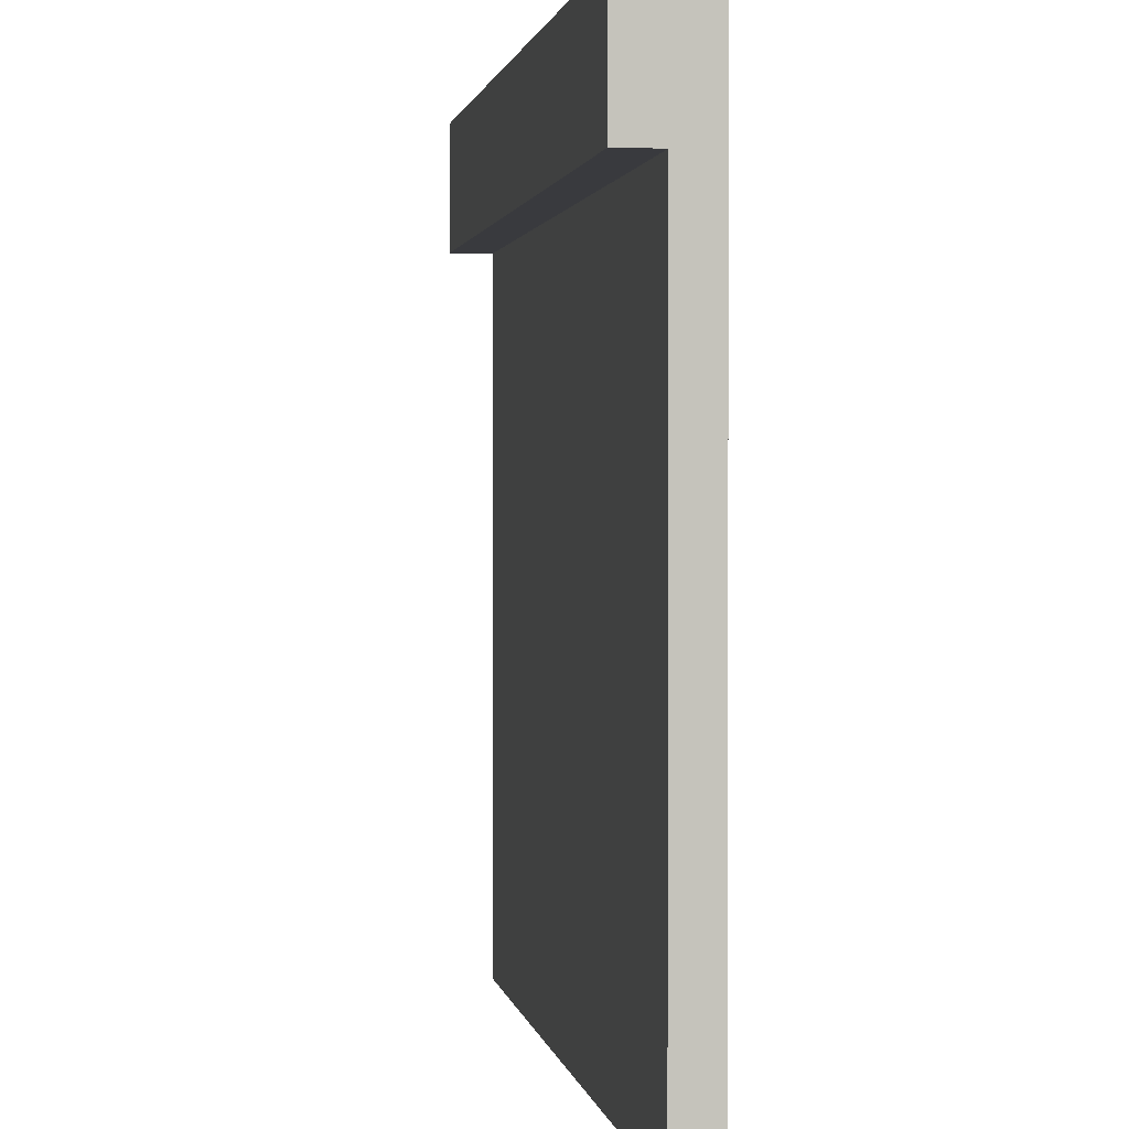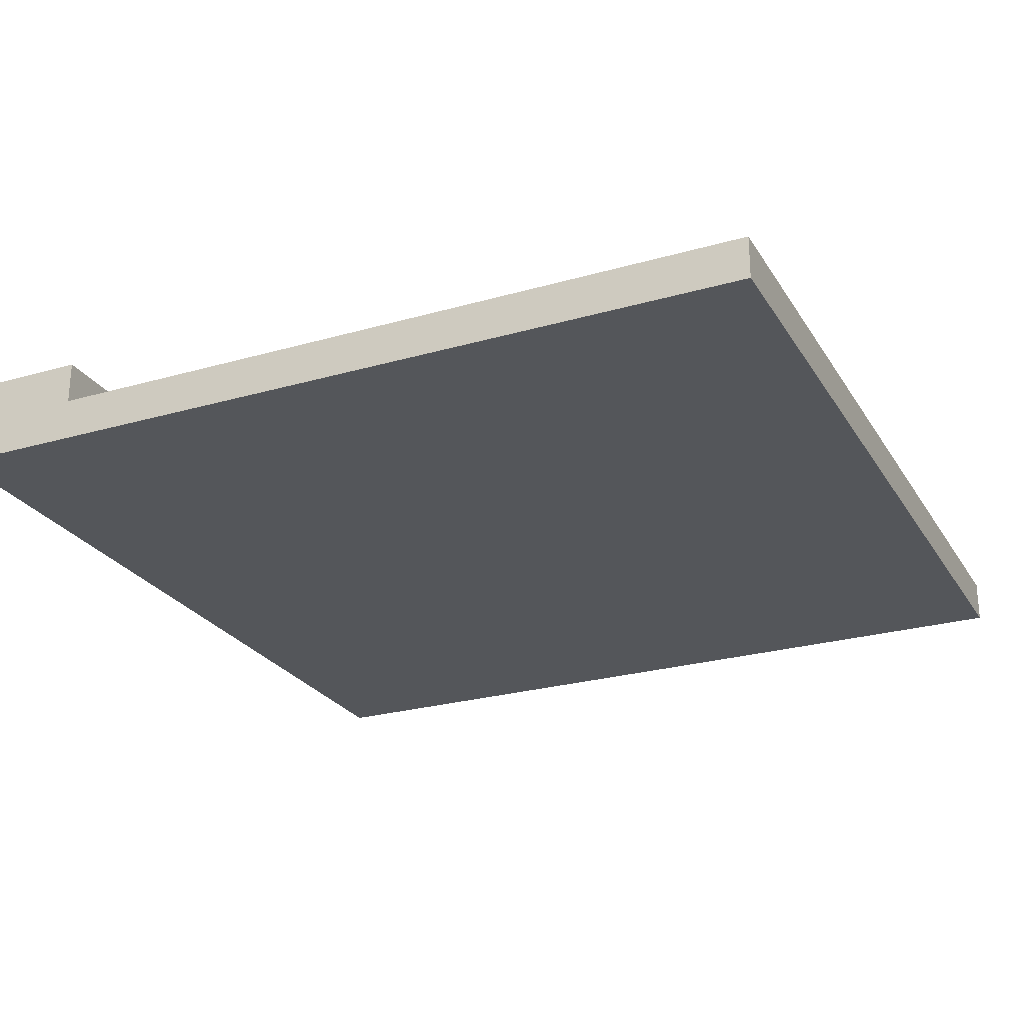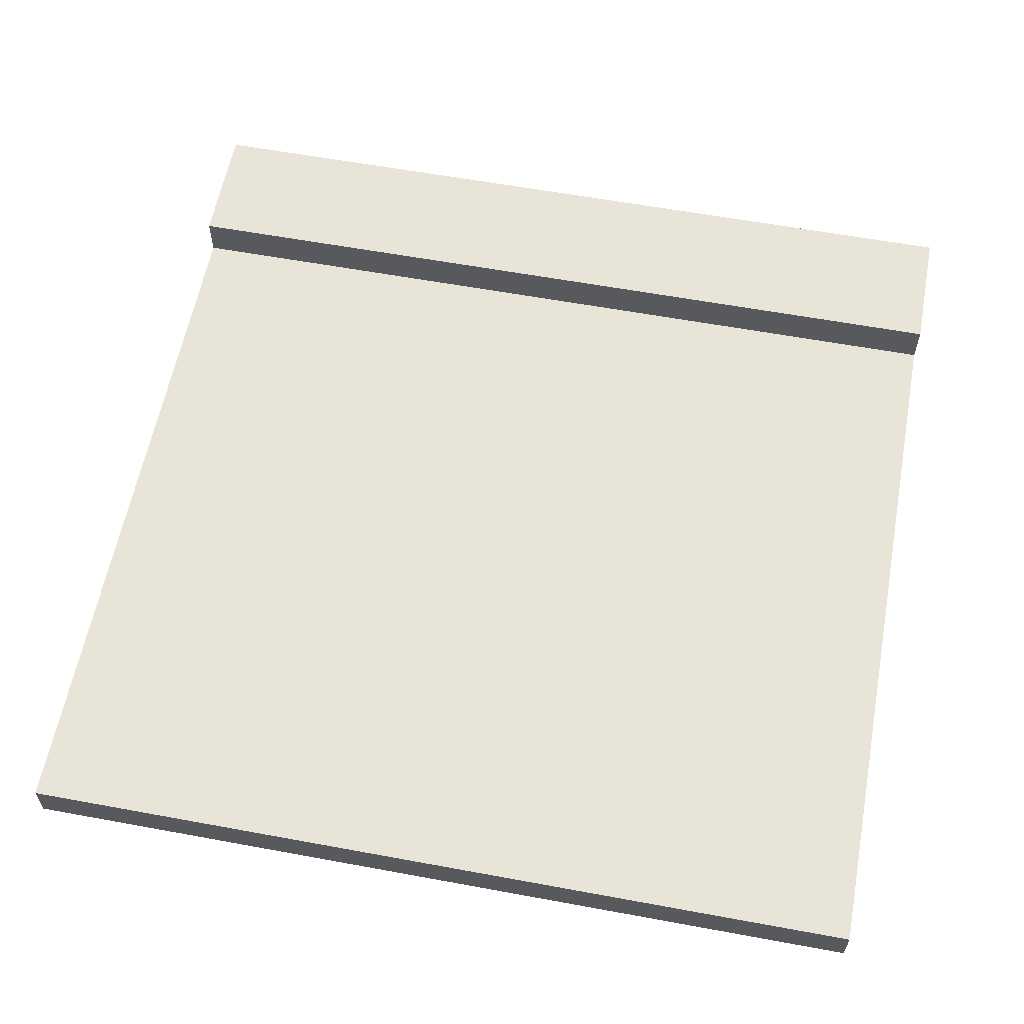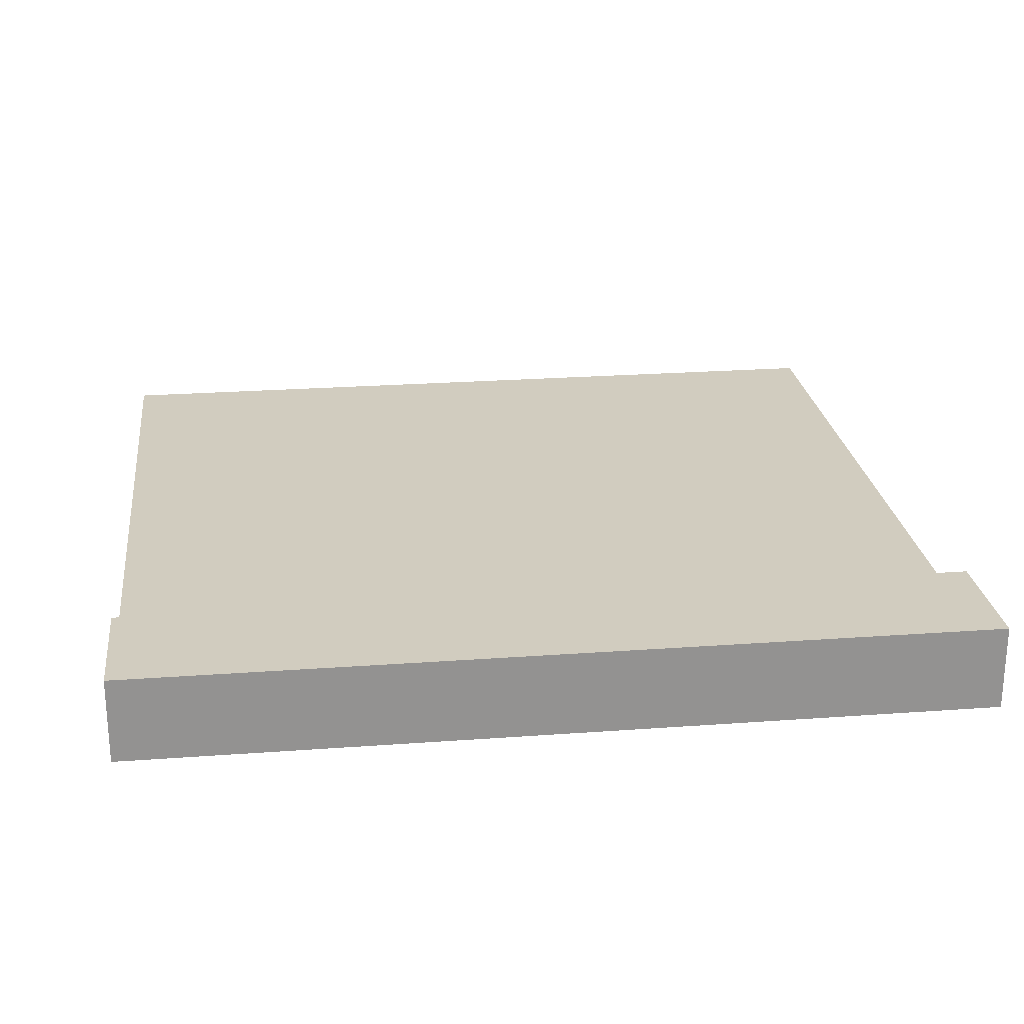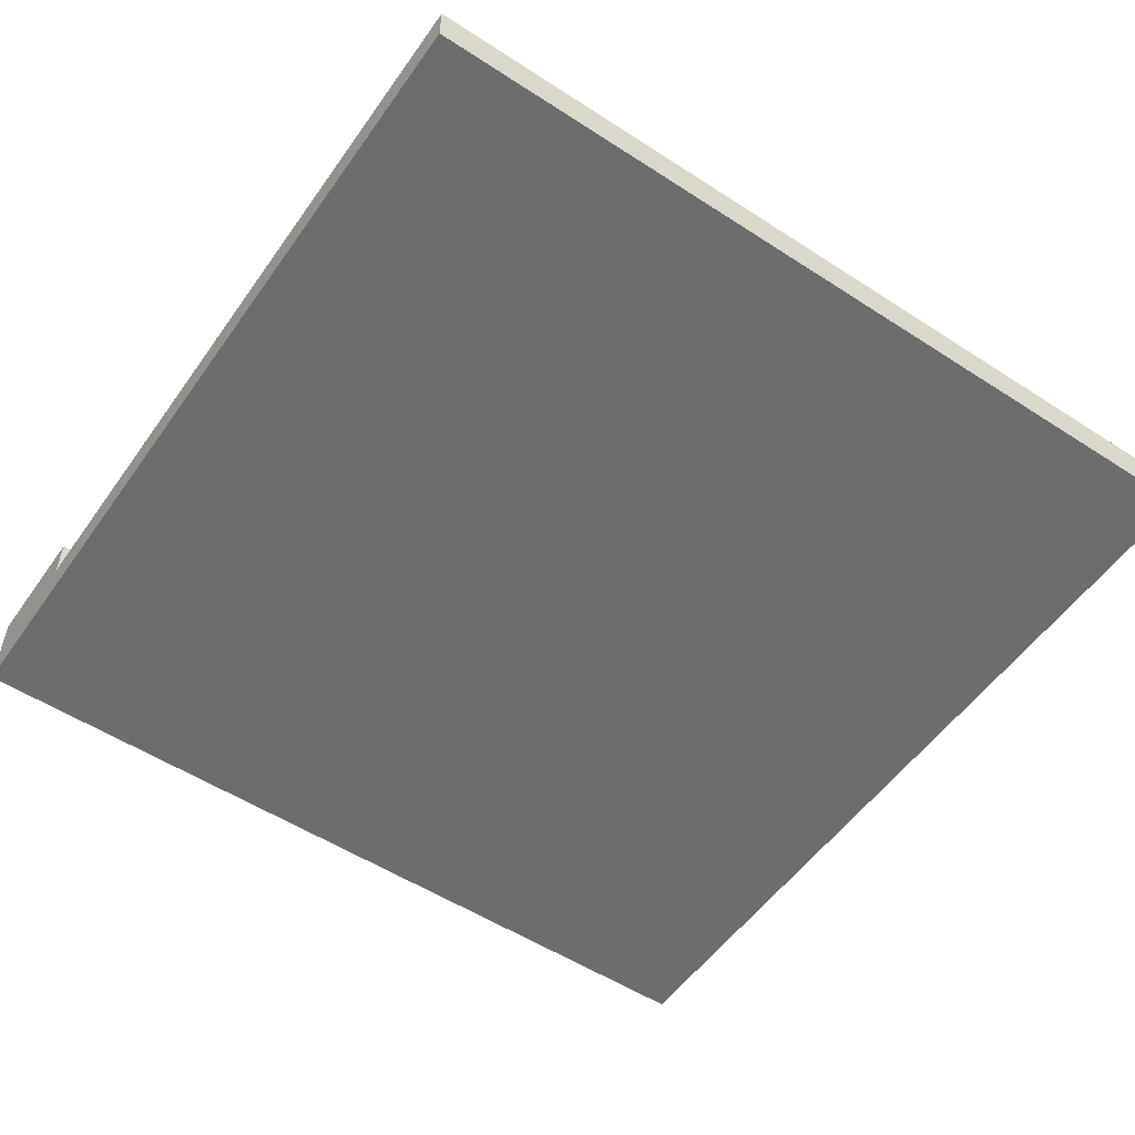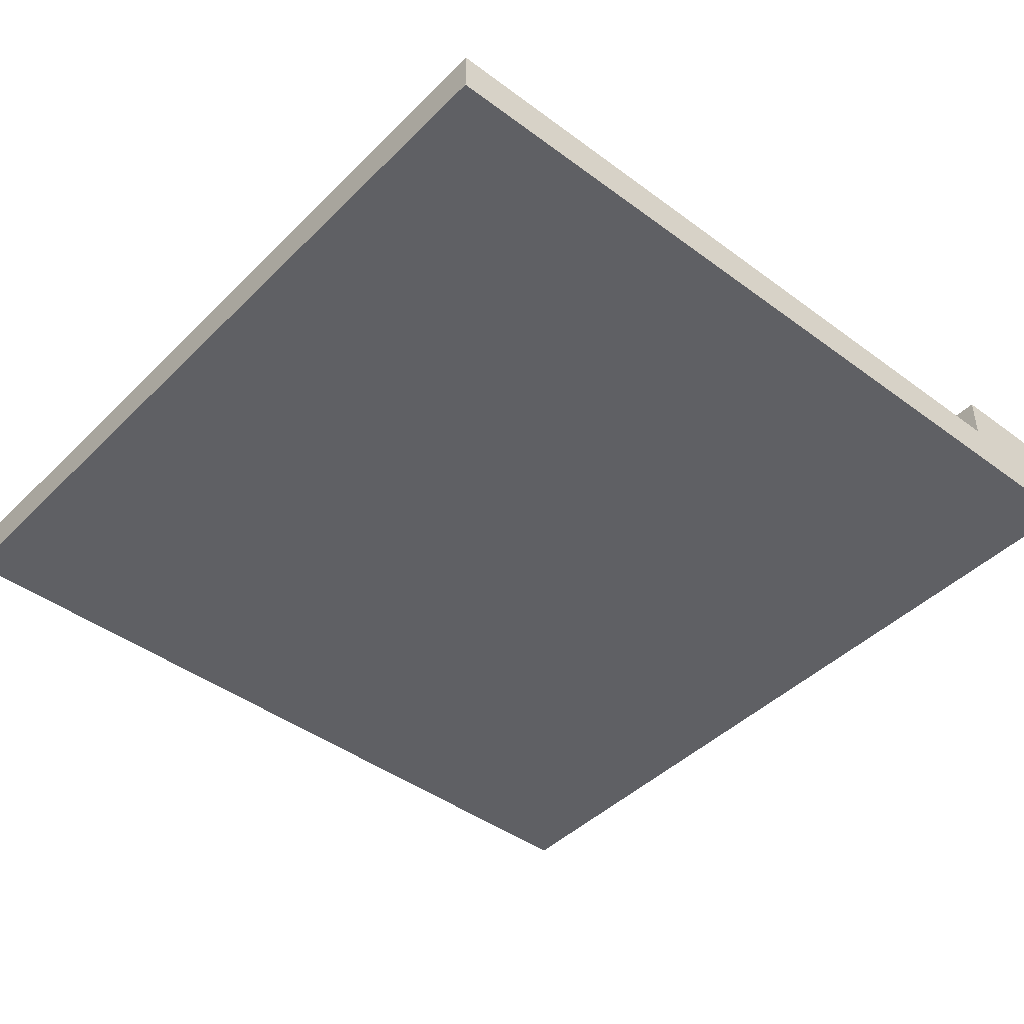
<metadata>
{"format":"obj","ext":"obj","renderer":"f3d","projection":"perspective","resolution":1024,"background":"white","views":[{"elev":1.5,"azim":-99.7,"up":"+Z"},{"elev":-25.4,"azim":114.8,"up":"+Y"},{"elev":59.8,"azim":-169.3,"up":"+Y"},{"elev":23.9,"azim":-7.0,"up":"+Y"},{"elev":-53.9,"azim":145.4,"up":"+Y"},{"elev":-43.9,"azim":-131.0,"up":"+Y"}]}
</metadata>
<code>
o roof_flat_edge
v -1 -1 1
v -1 -1 0.7
v -1 -1 0.3
v -1 -1 0.1
v -1 -1 -0.1
v -1 -1 -0.5
v -1 -1 -0.7
v -1 -1 -0.9
v -1 -1 -1
v -1 -0.9 0.7
v -1 -0.9 0.3
v -1 -0.9 0.1
v -1 -0.9 -0.1
v -1 -0.9 -0.5
v -1 -0.9 -0.7
v -1 -0.9 -0.9
v -1 -0.9 -1
v -1 -0.8 1
v -1 -0.8 0.7
v 1 -1 1
v 1 -1 0.7
v 1 -1 0.3
v 1 -1 -0.1
v 1 -1 -0.3
v 1 -1 -0.5
v 1 -1 -0.7
v 1 -1 -0.9
v 1 -1 -1
v 1 -0.9 0.7
v 1 -0.9 0.3
v 1 -0.9 -0.1
v 1 -0.9 -0.3
v 1 -0.9 -0.5
v 1 -0.9 -0.7
v 1 -0.9 -0.9
v 1 -0.9 -1
v 1 -0.8 1
v 1 -0.8 0.7
v -1 -1 1
v -1 -0.8 1
v -0.7 -1 1
v -0.7 -0.8 1
v -0.6 -1 1
v -0.6 -0.8 1
v -0.1 -1 1
v -0.1 -0.8 1
v 0 -1 1
v 0 -0.8 1
v 0.4 -1 1
v 0.4 -0.8 1
v 0.5 -1 1
v 0.5 -0.8 1
v 0.9 -1 1
v 0.9 -0.8 1
v 1 -1 1
v 1 -0.8 1
v -1 -0.9 0.7
v -1 -0.8 0.7
v -0.7 -0.9 0.7
v -0.7 -0.8 0.7
v -0.6 -0.9 0.7
v -0.6 -0.8 0.7
v -0.1 -0.9 0.7
v -0.1 -0.8 0.7
v 0 -0.9 0.7
v 0 -0.8 0.7
v 0.1 -0.9 0.7
v 0.4 -0.9 0.7
v 0.4 -0.8 0.7
v 0.5 -0.9 0.7
v 0.5 -0.8 0.7
v 0.9 -0.9 0.7
v 0.9 -0.8 0.7
v 1 -0.9 0.7
v 1 -0.8 0.7
v -1 -1 -1
v -1 -0.9 -1
v 0.7 -1 -1
v 0.7 -0.9 -1
v 1 -1 -1
v 1 -0.9 -1
v -1 -1 1
v -0.7 -1 1
v -0.6 -1 1
v -0.1 -1 1
v 0 -1 1
v 0.4 -1 1
v 0.5 -1 1
v 0.9 -1 1
v 1 -1 1
v -1 -1 0.7
v -0.7 -1 0.7
v -0.6 -1 0.7
v -0.1 -1 0.7
v 0 -1 0.7
v 0.1 -1 0.7
v 0.4 -1 0.7
v 0.5 -1 0.7
v 0.9 -1 0.7
v 1 -1 0.7
v -0.1 -1 0.5
v 0.1 -1 0.5
v -1 -1 0.3
v -0.3 -1 0.3
v -0.1 -1 0.3
v 0.8 -1 0.3
v 1 -1 0.3
v -1 -1 0.1
v -0.3 -1 0.1
v 0.8 -1 0.1
v -1 -1 -0.1
v -0.7 -1 -0.1
v 0.4 -1 -0.1
v 1 -1 -0.1
v -0.7 -1 -0.3
v 0.2 -1 -0.3
v 0.4 -1 -0.3
v 1 -1 -0.3
v -1 -1 -0.5
v 0 -1 -0.5
v 0.2 -1 -0.5
v 1 -1 -0.5
v -1 -1 -0.7
v -0.2 -1 -0.7
v 0 -1 -0.7
v 0.9 -1 -0.7
v 1 -1 -0.7
v -1 -1 -0.9
v -0.2 -1 -0.9
v 0.7 -1 -0.9
v 0.9 -1 -0.9
v 1 -1 -0.9
v -1 -1 -1
v 0.7 -1 -1
v 1 -1 -1
v -1 -0.9 0.7
v -0.7 -0.9 0.7
v -0.6 -0.9 0.7
v -0.1 -0.9 0.7
v 0 -0.9 0.7
v 0.1 -0.9 0.7
v 0.4 -0.9 0.7
v 0.5 -0.9 0.7
v 0.9 -0.9 0.7
v 1 -0.9 0.7
v -0.1 -0.9 0.5
v 0.1 -0.9 0.5
v -1 -0.9 0.3
v -0.3 -0.9 0.3
v -0.1 -0.9 0.3
v 0.8 -0.9 0.3
v 1 -0.9 0.3
v -1 -0.9 0.1
v -0.3 -0.9 0.1
v 0.8 -0.9 0.1
v -1 -0.9 -0.1
v -0.7 -0.9 -0.1
v 0.4 -0.9 -0.1
v 1 -0.9 -0.1
v -0.7 -0.9 -0.3
v 0.2 -0.9 -0.3
v 0.4 -0.9 -0.3
v 1 -0.9 -0.3
v -1 -0.9 -0.5
v 0 -0.9 -0.5
v 0.2 -0.9 -0.5
v 1 -0.9 -0.5
v -1 -0.9 -0.7
v -0.2 -0.9 -0.7
v 0 -0.9 -0.7
v 0.9 -0.9 -0.7
v 1 -0.9 -0.7
v -1 -0.9 -0.9
v -0.2 -0.9 -0.9
v 0.7 -0.9 -0.9
v 0.9 -0.9 -0.9
v 1 -0.9 -0.9
v -1 -0.9 -1
v 0.7 -0.9 -1
v 1 -0.9 -1
v -1 -0.8 1
v -0.7 -0.8 1
v -0.6 -0.8 1
v -0.1 -0.8 1
v 0 -0.8 1
v 0.4 -0.8 1
v 0.5 -0.8 1
v 0.9 -0.8 1
v 1 -0.8 1
v -1 -0.8 0.7
v -0.7 -0.8 0.7
v -0.6 -0.8 0.7
v -0.1 -0.8 0.7
v 0 -0.8 0.7
v 0.4 -0.8 0.7
v 0.5 -0.8 0.7
v 0.9 -0.8 0.7
v 1 -0.8 0.7
f 10 2 1
f 10 3 2
f 11 4 3
f 11 3 10
f 12 5 4
f 12 4 11
f 13 6 5
f 13 5 12
f 14 7 6
f 14 6 13
f 15 8 7
f 15 7 14
f 16 9 8
f 16 8 15
f 17 9 16
f 18 10 1
f 19 10 18
f 20 21 29
f 21 22 29
f 22 23 30
f 29 22 30
f 23 24 31
f 30 23 31
f 24 25 32
f 31 24 32
f 25 26 33
f 32 25 33
f 26 27 34
f 33 26 34
f 27 28 35
f 34 27 35
f 35 28 36
f 20 29 37
f 37 29 38
f 41 40 39
f 42 40 41
f 43 42 41
f 44 42 43
f 45 44 43
f 46 44 45
f 47 46 45
f 48 46 47
f 49 48 47
f 50 48 49
f 51 50 49
f 52 50 51
f 53 52 51
f 54 52 53
f 55 54 53
f 56 54 55
f 57 58 59
f 59 58 60
f 59 60 61
f 61 60 62
f 61 62 63
f 63 62 64
f 63 64 65
f 65 64 66
f 65 66 67
f 67 66 68
f 68 66 69
f 68 69 70
f 70 69 71
f 70 71 72
f 72 71 73
f 72 73 74
f 74 73 75
f 76 77 78
f 78 77 79
f 78 79 80
f 80 79 81
f 91 83 82
f 92 84 83
f 92 83 91
f 93 85 84
f 93 84 92
f 94 86 85
f 94 85 93
f 95 87 86
f 95 86 94
f 96 87 95
f 97 88 87
f 97 87 96
f 98 89 88
f 98 88 97
f 99 90 89
f 99 89 98
f 100 90 99
f 101 92 91
f 101 93 92
f 101 94 93
f 101 96 95
f 101 95 94
f 102 98 97
f 102 96 101
f 102 100 99
f 102 97 96
f 102 99 98
f 103 101 91
f 104 101 103
f 105 102 101
f 105 101 104
f 106 100 102
f 106 102 105
f 107 100 106
f 108 104 103
f 109 105 104
f 109 104 108
f 109 106 105
f 110 107 106
f 110 106 109
f 111 109 108
f 111 110 109
f 112 110 111
f 113 110 112
f 114 107 110
f 114 110 113
f 115 113 112
f 115 112 111
f 116 113 115
f 117 114 113
f 117 113 116
f 118 114 117
f 119 116 115
f 119 115 111
f 120 116 119
f 121 118 117
f 121 116 120
f 121 117 116
f 122 118 121
f 123 120 119
f 124 120 123
f 125 121 120
f 125 120 124
f 125 122 121
f 126 122 125
f 127 122 126
f 128 124 123
f 129 125 124
f 129 124 128
f 129 126 125
f 130 126 129
f 131 127 126
f 131 126 130
f 132 127 131
f 133 130 129
f 133 129 128
f 134 132 131
f 134 130 133
f 134 131 130
f 135 132 134
f 136 137 146
f 137 138 146
f 138 139 146
f 139 140 146
f 140 141 146
f 144 145 147
f 146 141 147
f 143 144 147
f 141 142 147
f 142 143 147
f 136 146 148
f 148 146 149
f 146 147 150
f 149 146 150
f 147 145 151
f 150 147 151
f 151 145 152
f 148 149 153
f 149 150 154
f 153 149 154
f 150 151 154
f 151 152 155
f 154 151 155
f 153 154 156
f 154 155 156
f 156 155 157
f 157 155 158
f 155 152 159
f 158 155 159
f 157 158 160
f 156 157 160
f 160 158 161
f 158 159 162
f 161 158 162
f 162 159 163
f 160 161 164
f 156 160 164
f 164 161 165
f 162 163 166
f 165 161 166
f 161 162 166
f 166 163 167
f 164 165 168
f 168 165 169
f 165 166 170
f 169 165 170
f 166 167 170
f 170 167 171
f 171 167 172
f 168 169 173
f 169 170 174
f 173 169 174
f 170 171 174
f 174 171 175
f 171 172 176
f 175 171 176
f 176 172 177
f 174 175 178
f 173 174 178
f 176 177 179
f 178 175 179
f 175 176 179
f 179 177 180
f 181 182 190
f 182 183 191
f 190 182 191
f 183 184 192
f 191 183 192
f 184 185 193
f 192 184 193
f 185 186 194
f 193 185 194
f 186 187 195
f 194 186 195
f 187 188 196
f 195 187 196
f 188 189 197
f 196 188 197
f 197 189 198

</code>
